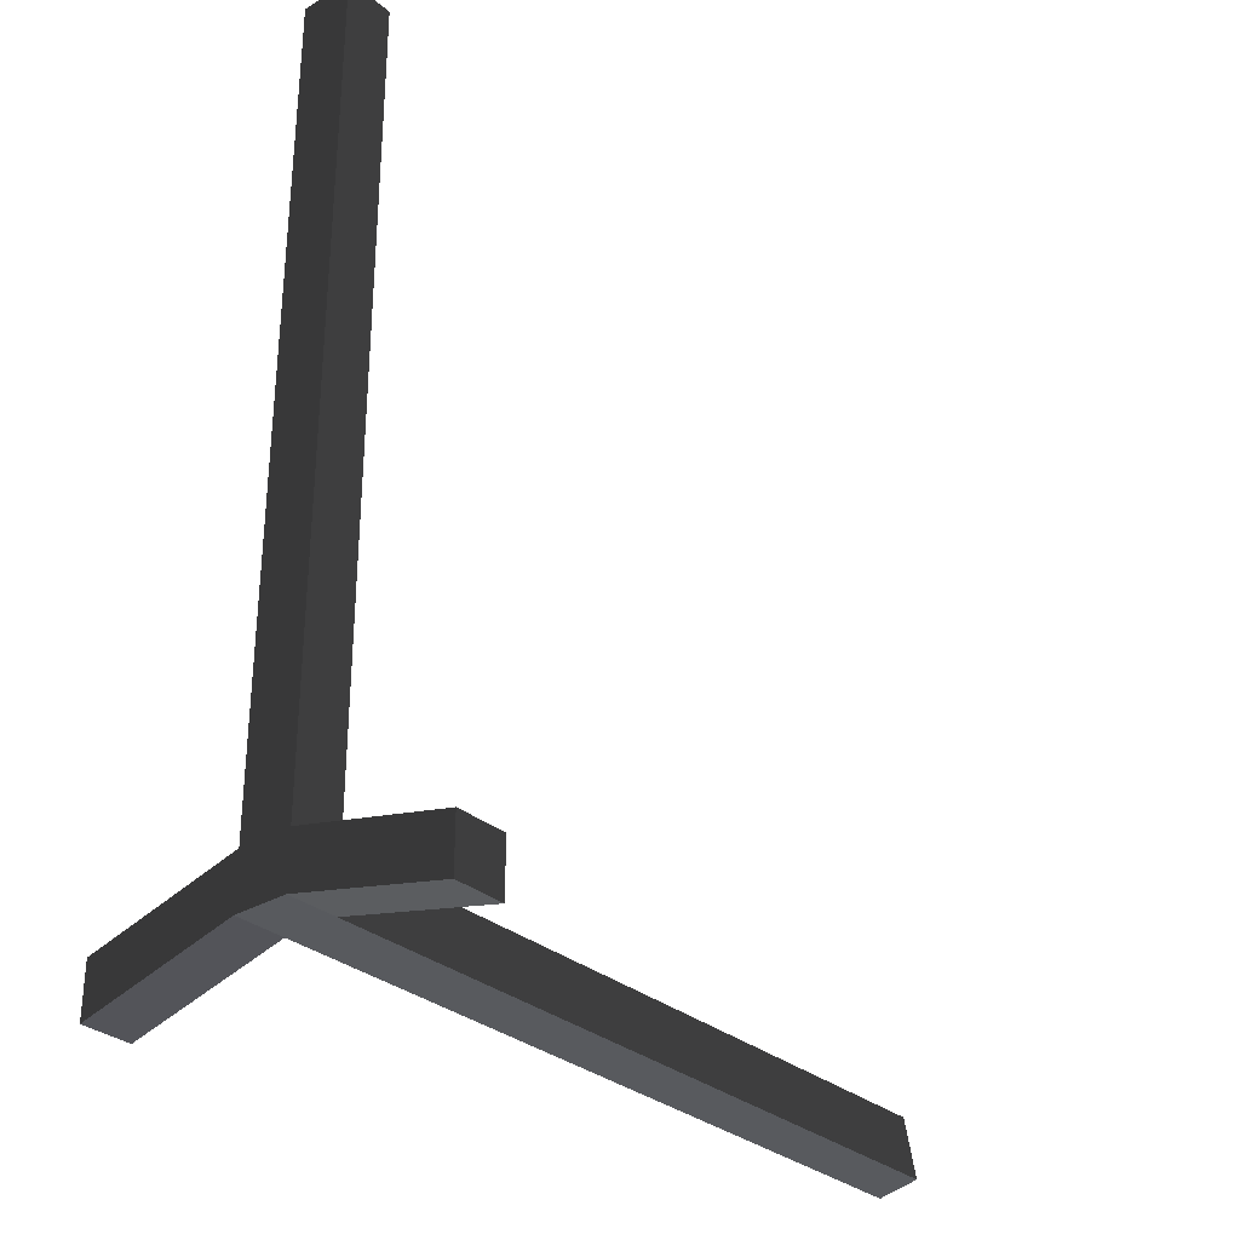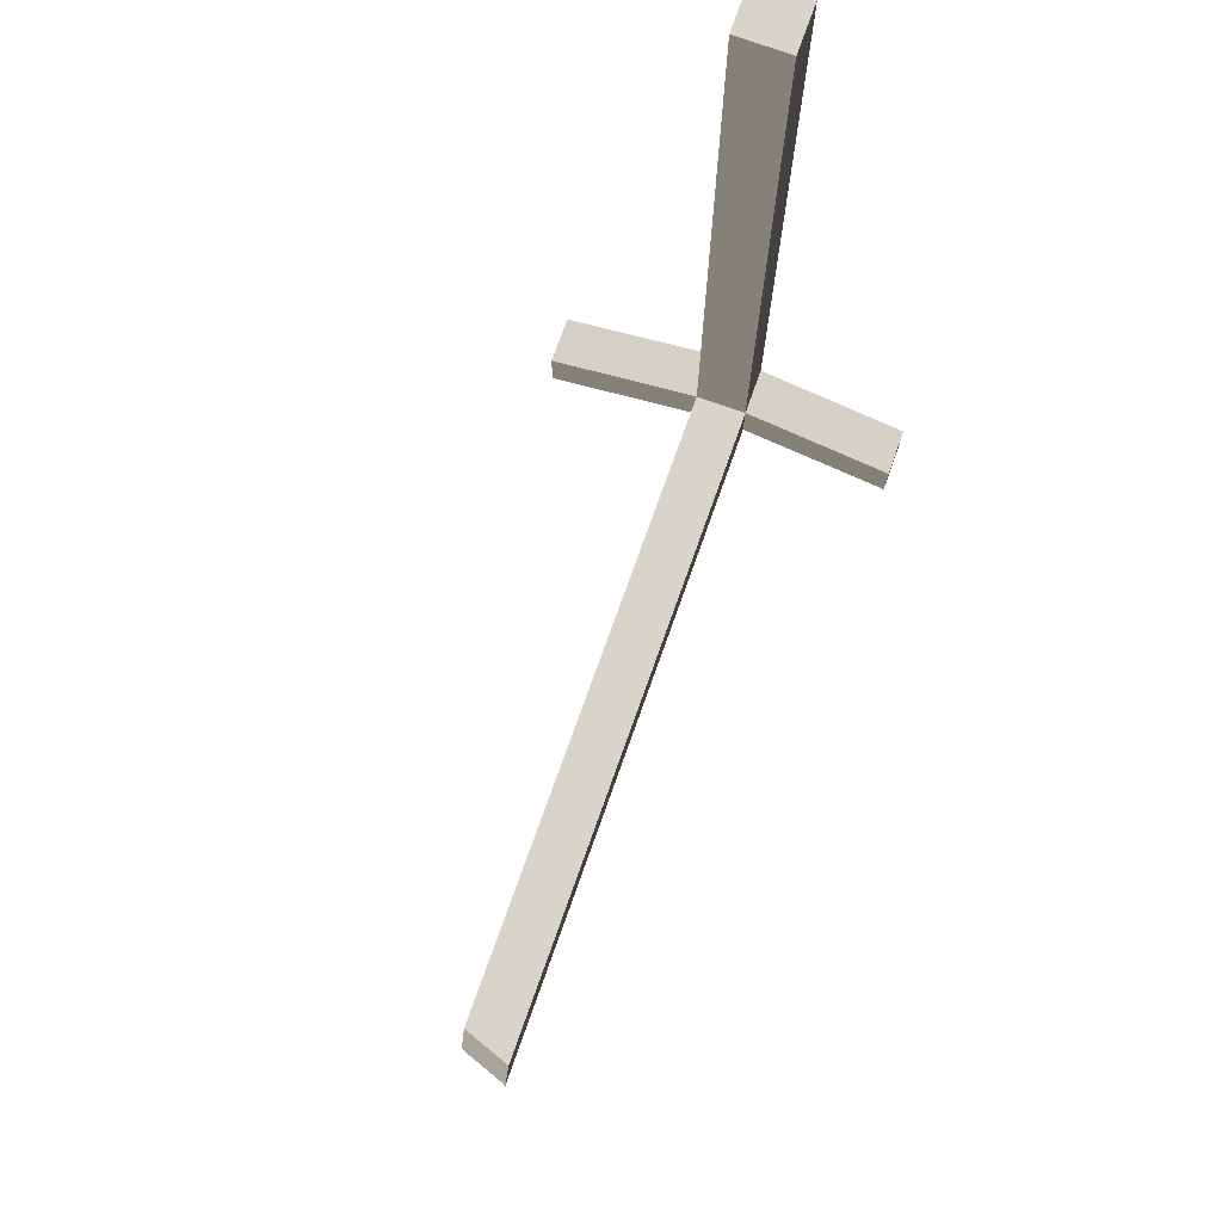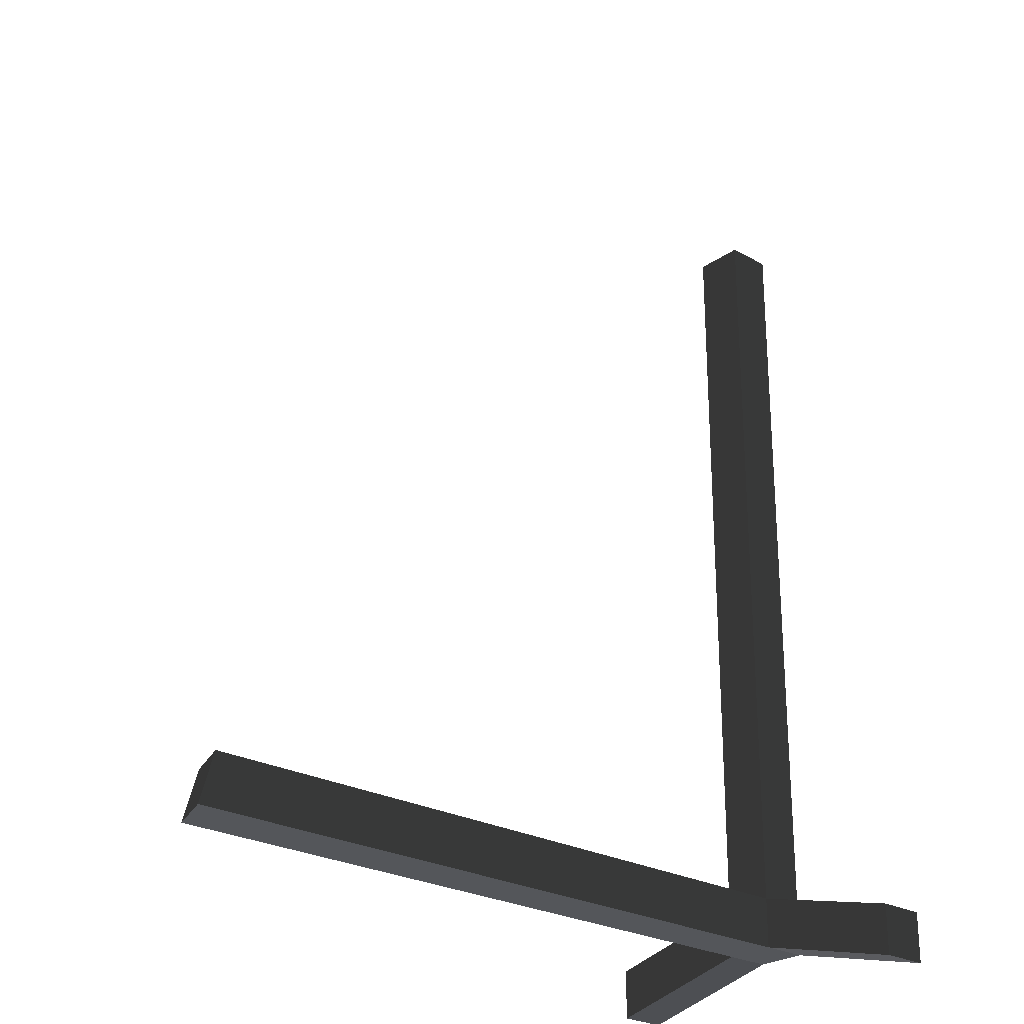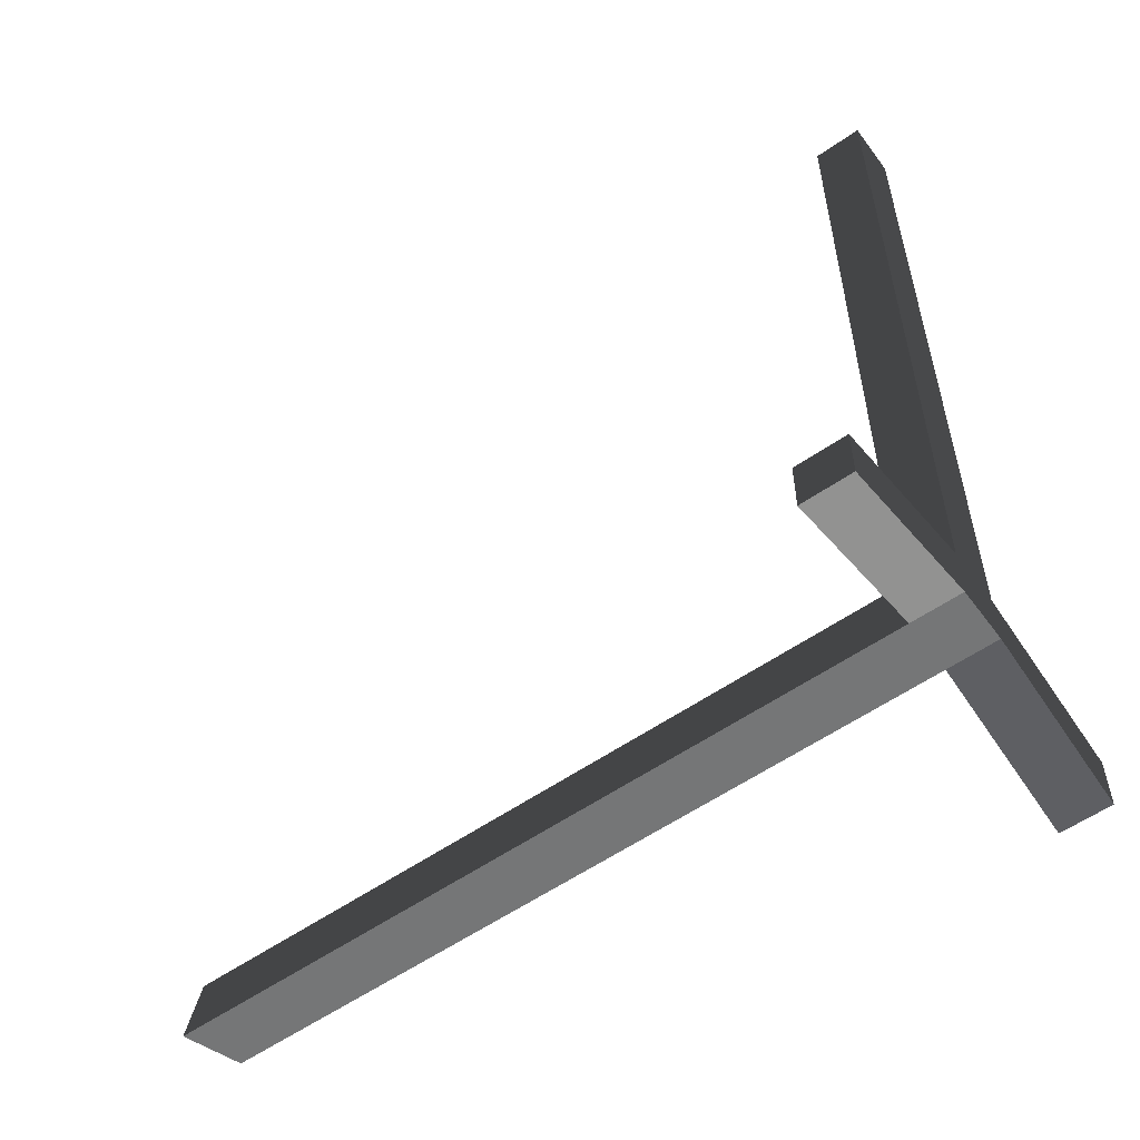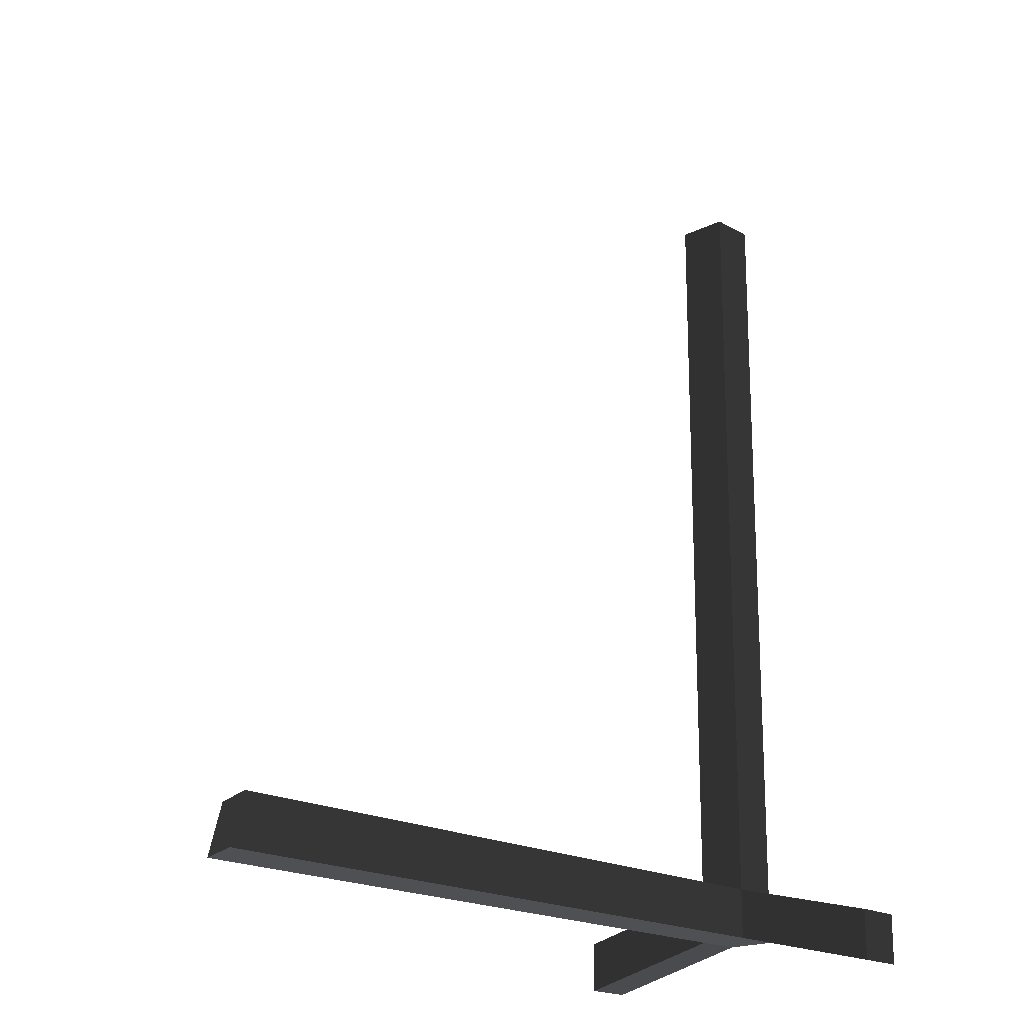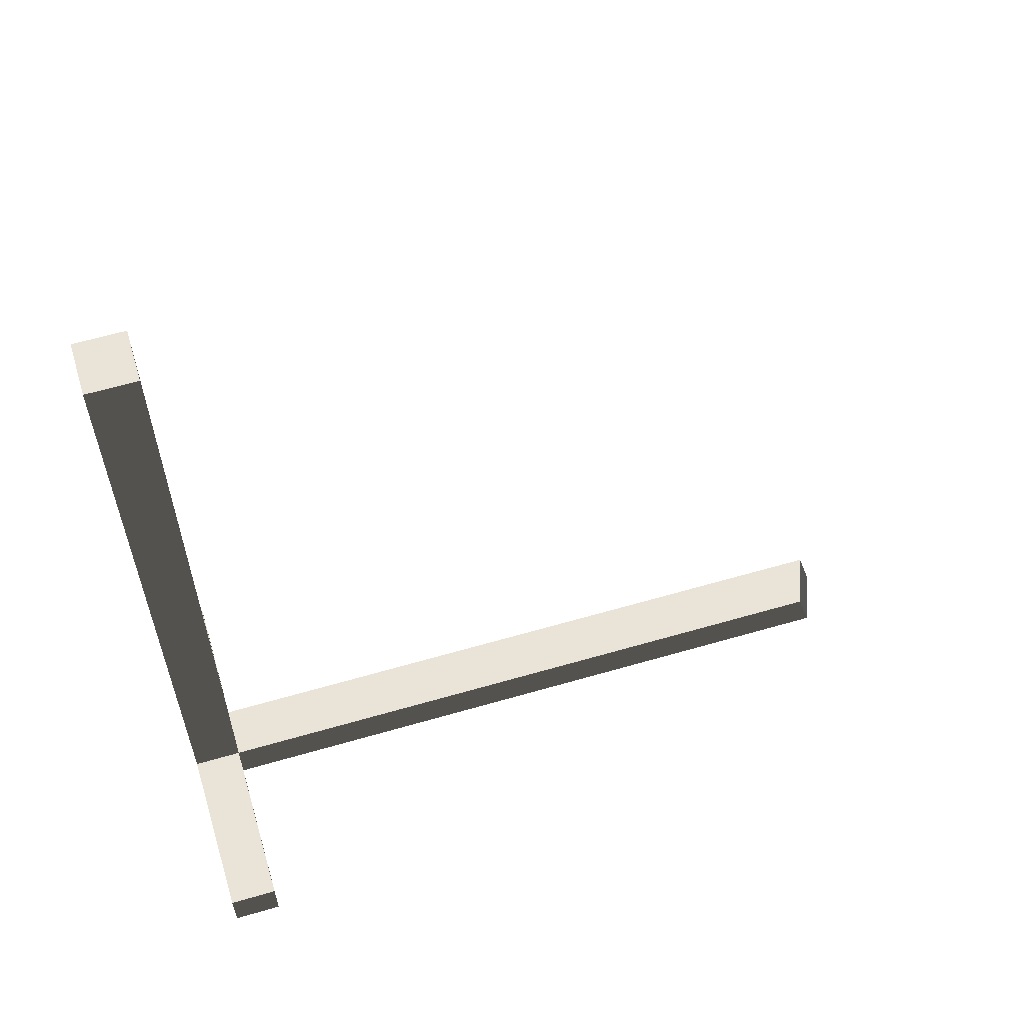
<metadata>
{"format":"obj","ext":"obj","renderer":"f3d","projection":"perspective","resolution":1024,"background":"white","views":[{"elev":-31.1,"azim":130.4,"up":"+Y"},{"elev":74.8,"azim":-70.4,"up":"+Y"},{"elev":-25.3,"azim":-41.8,"up":"+Y"},{"elev":-56.7,"azim":36.0,"up":"+Y"},{"elev":-18.9,"azim":-47.0,"up":"+Y"},{"elev":61.0,"azim":163.5,"up":"+Y"}]}
</metadata>
<code>
g IL_WhiteBoard_sh_3
v -0.6396 -0.6536 0.04978
v -0.6396 -0.6536 -0.04771
v -0.6396 -0.7498 0.04978
v 0.6182 -0.6536 -0.04771
v 0.6182 -0.6536 0.04978
v -0.6396 -0.7498 -0.04771
v 0.6182 -0.7498 -0.04771
v 0.6182 -0.7498 0.04978
v 0.6182 0.8204 -0.04771
v 0.6182 -0.8204 -0.3419
v 0.6182 -0.7242 0.3419
v 0.7085 -0.6536 -0.04771
v 0.6182 0.8204 0.04978
v 0.7085 -0.8204 -0.3419
v 0.6182 -0.7242 -0.3419
v 0.7085 -0.7242 0.3419
v 0.6182 -0.8204 0.3419
v 0.7085 -0.7498 0.04978
v 0.7085 0.8204 -0.04771
v 0.7085 0.8204 0.04978
v 0.7085 -0.7498 -0.04771
v 0.7085 -0.6536 0.04978
v 0.7085 -0.7242 -0.3419
v 0.7085 -0.8204 0.3419
v -0.6801 -0.6536 0.04664
v -0.6812 -0.6536 0.04978
v -0.6458 -0.6536 -0.04771
v -0.7071 -0.7447 0.04978
v -0.646 -0.6541 -0.04771
v -0.7085 -0.7498 0.04978
v -0.6731 -0.7498 -0.04771
v -0.6741 -0.7498 -0.04504
v -0.6396 -0.6536 0.04978
v -0.6396 -0.6536 0.04978
v -0.6396 -0.6536 0.04978
v -0.6396 -0.6536 0.04978
v -0.6396 -0.6536 0.04978
v -0.6396 -0.6536 0.04978
v -0.6396 -0.6536 -0.04771
v -0.6396 -0.6536 -0.04771
v -0.6396 -0.6536 -0.04771
v -0.6396 -0.6536 -0.04771
v -0.6396 -0.6536 -0.04771
v -0.6396 -0.6536 -0.04771
v -0.6396 -0.7498 0.04978
v -0.6396 -0.7498 0.04978
v -0.6396 -0.7498 0.04978
v -0.6396 -0.7498 0.04978
v -0.6396 -0.7498 0.04978
v -0.6396 -0.7498 0.04978
v 0.6182 -0.6536 -0.04771
v 0.6182 -0.6536 -0.04771
v 0.6182 -0.6536 -0.04771
v 0.6182 -0.6536 -0.04771
v 0.6182 -0.6536 -0.04771
v 0.6182 -0.6536 -0.04771
v 0.6182 -0.6536 -0.04771
v 0.6182 -0.6536 0.04978
v 0.6182 -0.6536 0.04978
v 0.6182 -0.6536 0.04978
v 0.6182 -0.6536 0.04978
v 0.6182 -0.6536 0.04978
v 0.6182 -0.6536 0.04978
v 0.6182 -0.6536 0.04978
v 0.6182 -0.6536 0.04978
v 0.6182 -0.6536 0.04978
v -0.6396 -0.7498 -0.04771
v -0.6396 -0.7498 -0.04771
v -0.6396 -0.7498 -0.04771
v -0.6396 -0.7498 -0.04771
v -0.6396 -0.7498 -0.04771
v -0.6396 -0.7498 -0.04771
v 0.6182 -0.7498 -0.04771
v 0.6182 -0.7498 -0.04771
v 0.6182 -0.7498 -0.04771
v 0.6182 -0.7498 -0.04771
v 0.6182 -0.7498 -0.04771
v 0.6182 -0.7498 -0.04771
v 0.6182 -0.7498 -0.04771
v 0.6182 -0.7498 0.04978
v 0.6182 -0.7498 0.04978
v 0.6182 -0.7498 0.04978
v 0.6182 -0.7498 0.04978
v 0.6182 -0.7498 0.04978
v 0.6182 -0.7498 0.04978
v 0.6182 0.8204 -0.04771
v 0.6182 0.8204 -0.04771
v 0.6182 0.8204 -0.04771
v 0.6182 0.8204 -0.04771
v 0.6182 -0.8204 -0.3419
v 0.6182 -0.8204 -0.3419
v 0.6182 -0.8204 -0.3419
v 0.6182 -0.7242 0.3419
v 0.6182 -0.7242 0.3419
v 0.6182 -0.7242 0.3419
v 0.7085 -0.6536 -0.04771
v 0.7085 -0.6536 -0.04771
v 0.7085 -0.6536 -0.04771
v 0.7085 -0.6536 -0.04771
v 0.7085 -0.6536 -0.04771
v 0.7085 -0.6536 -0.04771
v 0.7085 -0.6536 -0.04771
v 0.6182 0.8204 0.04978
v 0.6182 0.8204 0.04978
v 0.6182 0.8204 0.04978
v 0.7085 -0.8204 -0.3419
v 0.7085 -0.8204 -0.3419
v 0.7085 -0.8204 -0.3419
v 0.7085 -0.8204 -0.3419
v 0.6182 -0.7242 -0.3419
v 0.6182 -0.7242 -0.3419
v 0.6182 -0.7242 -0.3419
v 0.6182 -0.7242 -0.3419
v 0.7085 -0.7242 0.3419
v 0.7085 -0.7242 0.3419
v 0.7085 -0.7242 0.3419
v 0.7085 -0.7242 0.3419
v 0.6182 -0.8204 0.3419
v 0.6182 -0.8204 0.3419
v 0.6182 -0.8204 0.3419
v 0.6182 -0.8204 0.3419
v 0.7085 -0.7498 0.04978
v 0.7085 -0.7498 0.04978
v 0.7085 -0.7498 0.04978
v 0.7085 -0.7498 0.04978
v 0.7085 -0.7498 0.04978
v 0.7085 -0.7498 0.04978
v 0.7085 0.8204 -0.04771
v 0.7085 0.8204 -0.04771
v 0.7085 0.8204 -0.04771
v 0.7085 0.8204 -0.04771
v 0.7085 0.8204 0.04978
v 0.7085 0.8204 0.04978
v 0.7085 0.8204 0.04978
v 0.7085 -0.7498 -0.04771
v 0.7085 -0.7498 -0.04771
v 0.7085 -0.7498 -0.04771
v 0.7085 -0.7498 -0.04771
v 0.7085 -0.6536 0.04978
v 0.7085 -0.6536 0.04978
v 0.7085 -0.6536 0.04978
v 0.7085 -0.6536 0.04978
v 0.7085 -0.6536 0.04978
v 0.7085 -0.6536 0.04978
v 0.7085 -0.7242 -0.3419
v 0.7085 -0.7242 -0.3419
v 0.7085 -0.7242 -0.3419
v 0.7085 -0.8204 0.3419
v 0.7085 -0.8204 0.3419
v 0.7085 -0.8204 0.3419
v -0.6801 -0.6536 0.04664
v -0.6801 -0.6536 0.04664
v -0.6801 -0.6536 0.04664
v -0.6801 -0.6536 0.04664
v -0.6801 -0.6536 0.04664
v -0.6801 -0.6536 0.04664
v -0.6812 -0.6536 0.04978
v -0.6812 -0.6536 0.04978
v -0.6812 -0.6536 0.04978
v -0.6458 -0.6536 -0.04771
v -0.6458 -0.6536 -0.04771
v -0.6458 -0.6536 -0.04771
v -0.7071 -0.7447 0.04978
v -0.7071 -0.7447 0.04978
v -0.7071 -0.7447 0.04978
v -0.7071 -0.7447 0.04978
v -0.646 -0.6541 -0.04771
v -0.646 -0.6541 -0.04771
v -0.646 -0.6541 -0.04771
v -0.7085 -0.7498 0.04978
v -0.7085 -0.7498 0.04978
v -0.7085 -0.7498 0.04978
v -0.6731 -0.7498 -0.04771
v -0.6731 -0.7498 -0.04771
v -0.6731 -0.7498 -0.04771
v -0.6731 -0.7498 -0.04771
v -0.6741 -0.7498 -0.04504
v -0.6741 -0.7498 -0.04504
v -0.6741 -0.7498 -0.04504
v -0.6741 -0.7498 -0.04504
g IL_WhiteBoard_sh_3_0
f 2 1 4
f 33 3 5
f 34 58 51
f 39 52 7
f 45 8 59
f 6 40 73
f 9 53 60
f 10 74 54
f 11 61 80
f 46 67 81
f 68 75 82
f 12 55 86
f 13 87 62
f 90 14 76
f 15 91 56
f 93 16 63
f 17 94 83
f 18 84 77
f 110 57 96
f 19 97 88
f 128 89 103
f 20 104 64
f 106 21 78
f 107 92 111
f 114 22 65
f 115 95 118
f 119 85 122
f 135 123 79
f 23 112 98
f 99 129 139
f 132 130 105
f 140 133 66
f 108 145 136
f 146 109 113
f 116 24 141
f 148 117 120
f 149 121 124
f 137 100 125
f 147 101 138
f 131 134 142
f 102 143 126
f 150 127 144
f 25 26 35
f 151 36 27
f 37 41 160
f 28 47 157
f 48 38 158
f 29 161 42
f 163 30 49
f 167 43 31
f 44 69 173
f 32 70 170
f 71 50 171
f 177 174 72
g IL_WhiteBoard_sh_3_1
f 178 172 164
f 152 162 168
f 153 169 175
f 154 176 179
f 155 180 165
f 166 159 156

</code>
